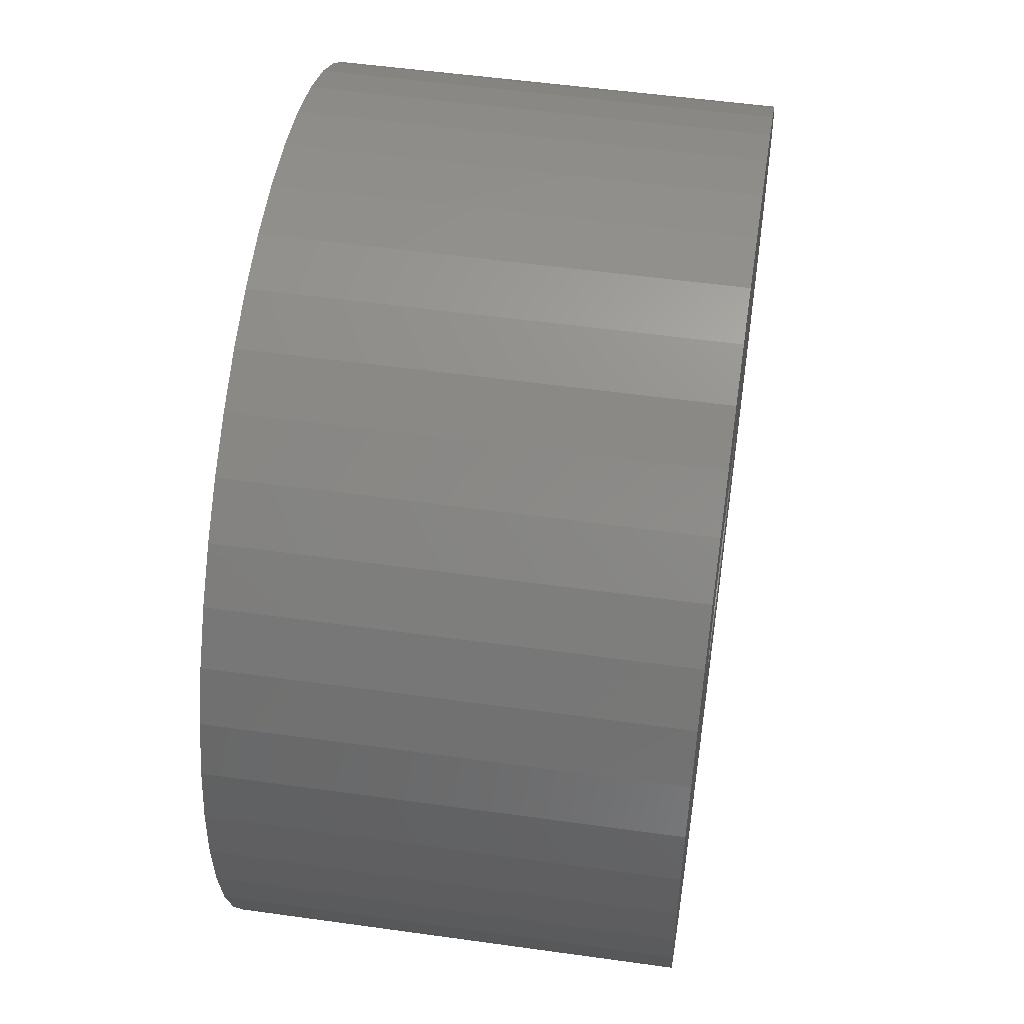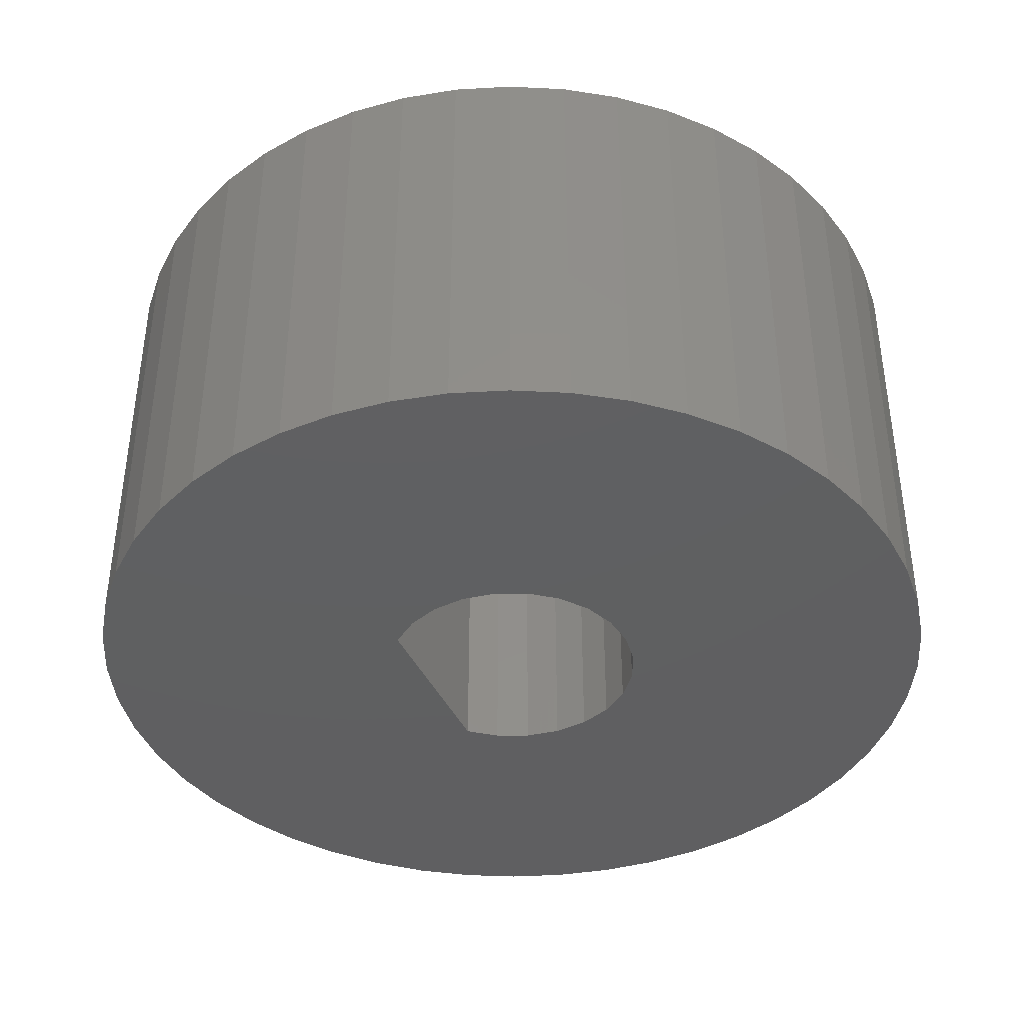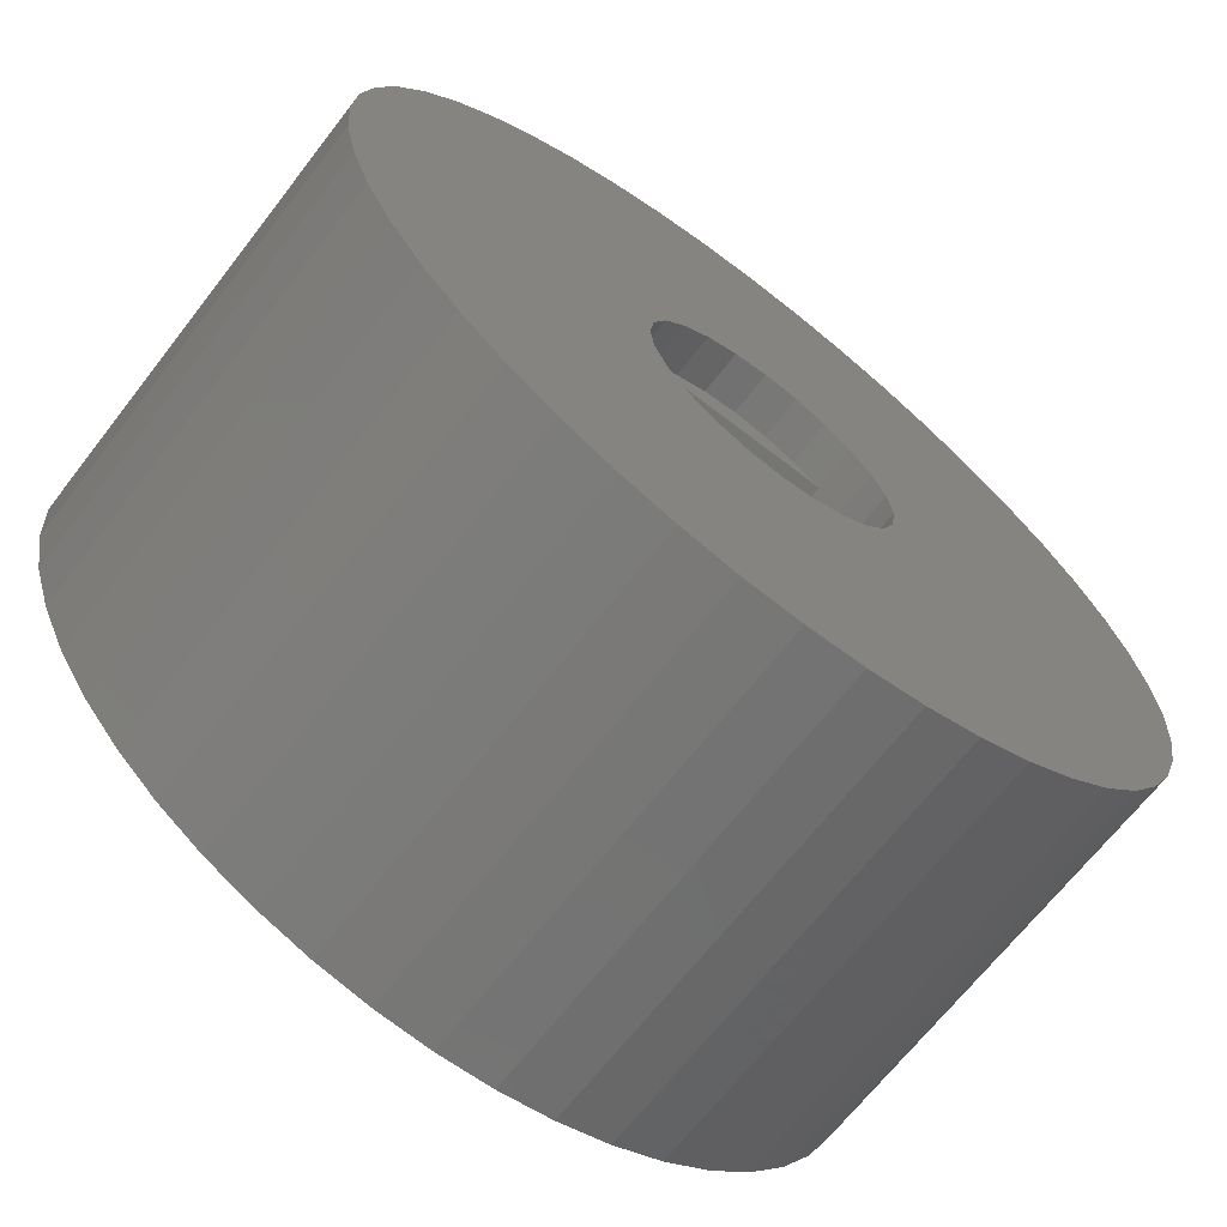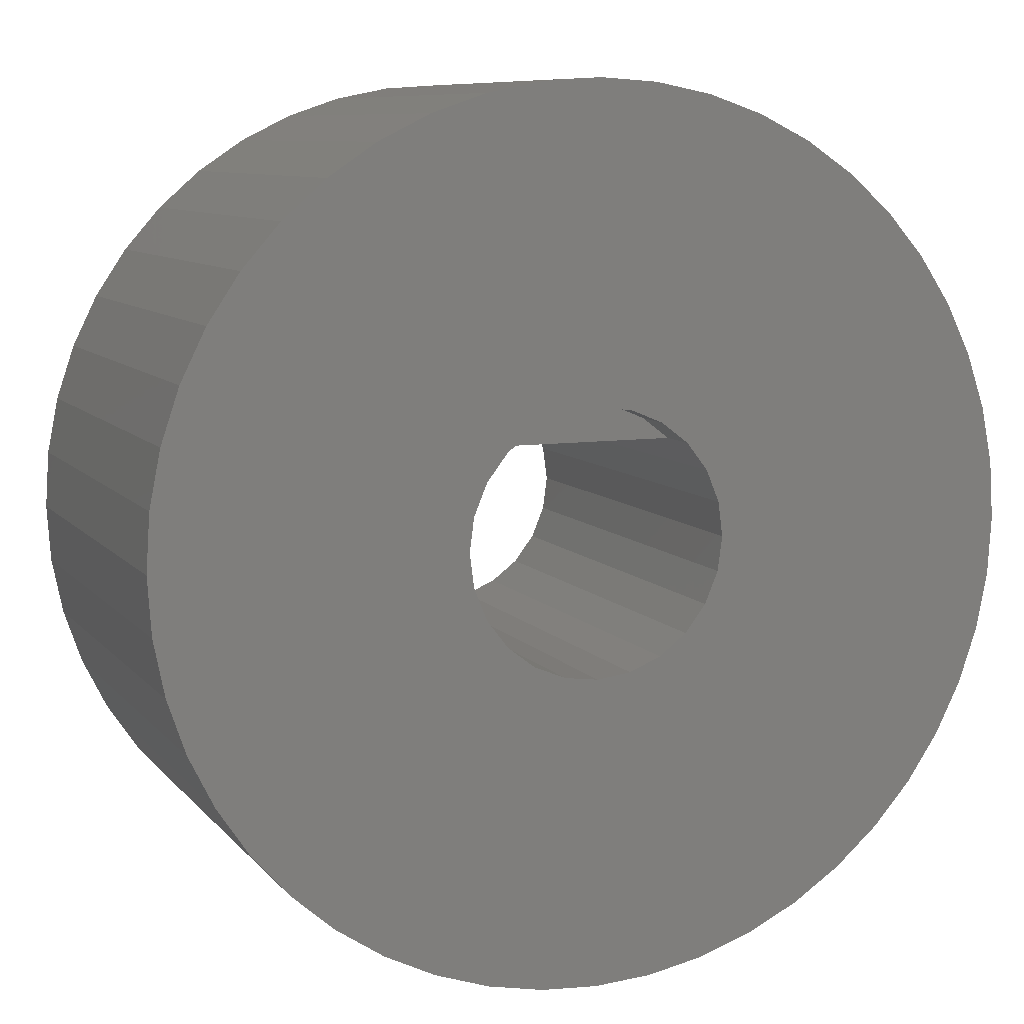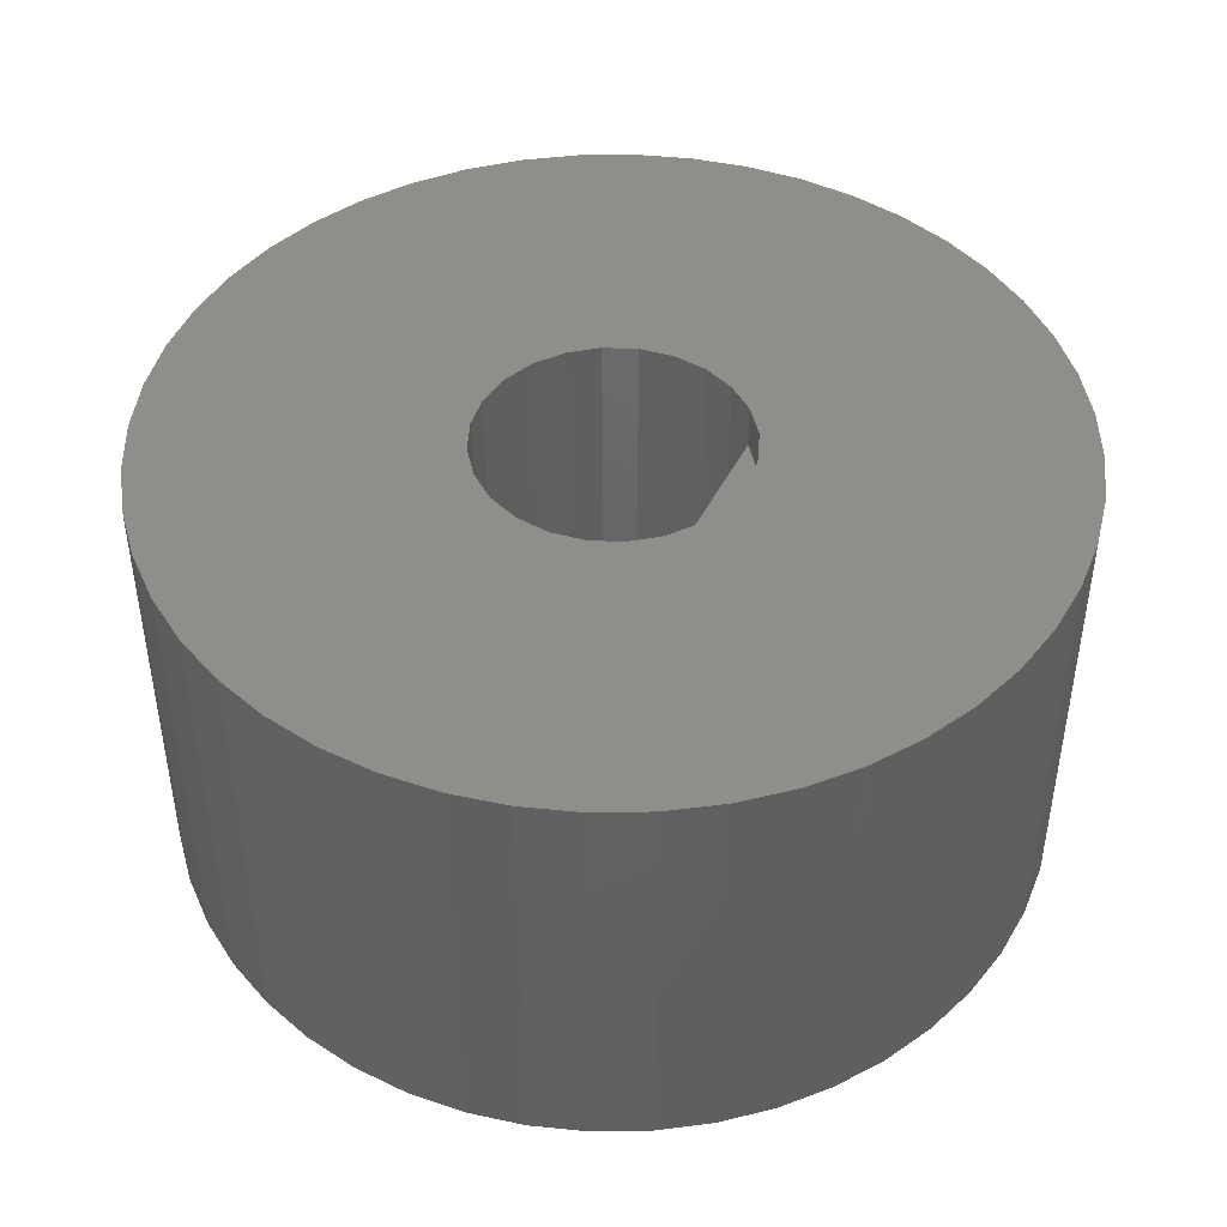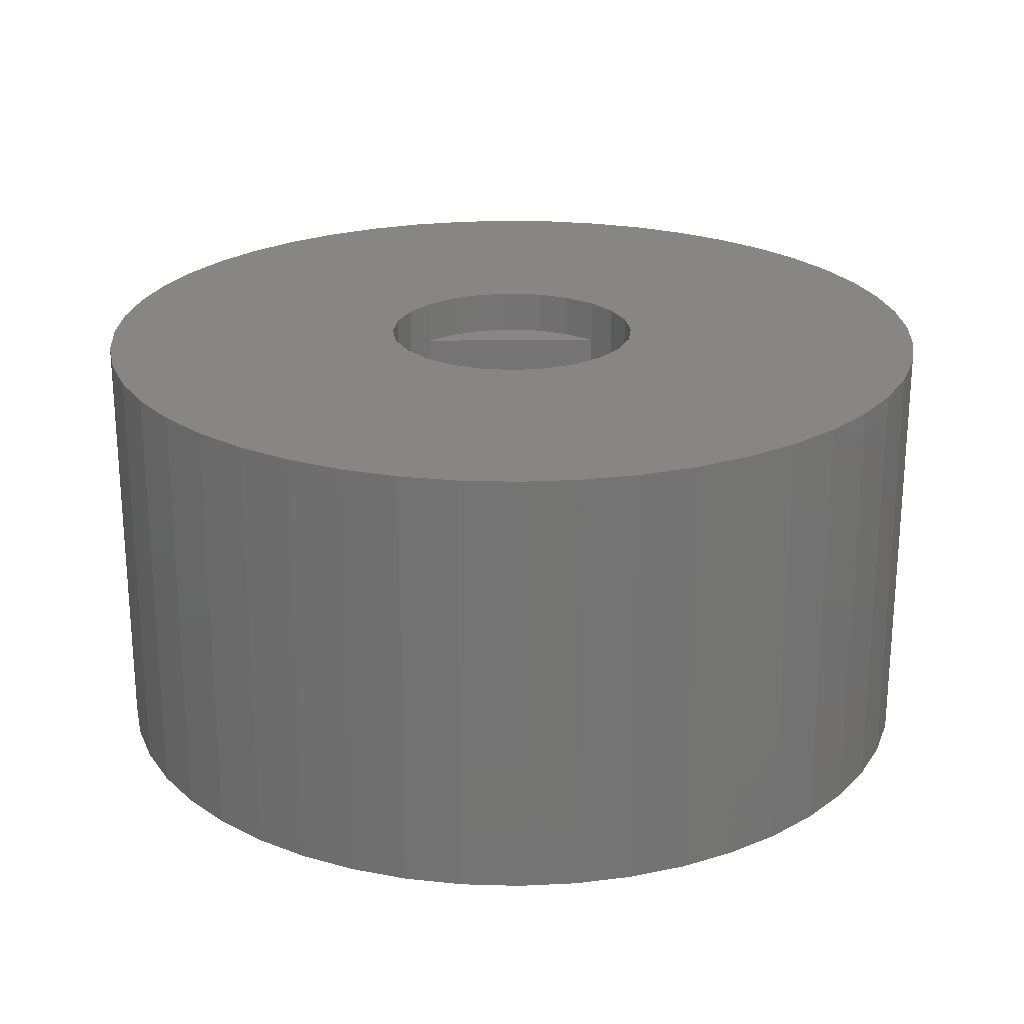
<metadata>
{"format":"stl","ext":"stl","renderer":"f3d","projection":"perspective","resolution":1024,"background":"white","views":[{"elev":52.3,"azim":-81.4,"up":"+Z"},{"elev":-39.9,"azim":112.8,"up":"+Y"},{"elev":-67.5,"azim":142.2,"up":"+Z"},{"elev":8.8,"azim":157.9,"up":"+Z"},{"elev":45.1,"azim":-64.7,"up":"+Y"},{"elev":23.3,"azim":179.1,"up":"+Y"}]}
</metadata>
<code>
# stl→obj: 146 verts, 292 faces
v 343.3 157.9 96.35
v 342.2 147.9 97.08
v 342.2 157.9 97.08
v 343.3 147.9 96.35
v 338.6 157.9 102.4
v 339 147.9 101.2
v 338.6 147.9 102.4
v 339 157.9 101.2
v 350.9 157.9 95.35
v 349.6 147.9 95.1
v 349.6 157.9 95.1
v 350.9 147.9 95.35
v 341.2 147.9 112.1
v 342.2 157.9 112.9
v 341.2 157.9 112.1
v 342.2 147.9 112.9
v 343.3 157.9 113.7
v 343.3 147.9 113.7
v 353.3 147.9 113.7
v 354.4 157.9 112.9
v 353.3 157.9 113.7
v 354.4 147.9 112.9
v 338.6 147.9 107.6
v 338.4 157.9 106.3
v 338.4 147.9 106.3
v 338.6 157.9 107.6
v 348.3 147.9 95.01
v 348.3 157.9 95.01
v 344.4 147.9 114.3
v 345.7 157.9 114.7
v 344.4 157.9 114.3
v 345.7 147.9 114.7
v 355.3 157.9 112.1
v 355.3 147.9 112.1
v 338.4 147.9 103.7
v 338.4 157.9 103.7
v 350.9 147.9 114.7
v 352.1 157.9 114.3
v 350.9 157.9 114.7
v 352.1 147.9 114.3
v 345.7 157.9 95.35
v 344.4 147.9 95.77
v 344.4 157.9 95.77
v 345.7 147.9 95.35
v 356.2 147.9 111.1
v 356.2 157.9 111.1
v 357.5 147.9 108.8
v 356.9 157.9 110
v 356.9 147.9 110
v 357.5 157.9 108.8
v 357.9 147.9 107.6
v 357.9 157.9 107.6
v 338.3 147.9 105
v 338.3 157.9 105
v 347 157.9 114.9
v 347 147.9 114.9
v 356.9 157.9 100
v 357.5 147.9 101.2
v 356.9 147.9 100
v 357.5 157.9 101.2
v 340.3 157.9 98.92
v 341.2 147.9 97.94
v 340.3 147.9 98.92
v 341.2 157.9 97.94
v 352.1 157.9 95.77
v 352.1 147.9 95.77
v 339.6 147.9 100
v 339.6 157.9 100
v 339.6 147.9 110
v 339 157.9 108.8
v 339 147.9 108.8
v 339.6 157.9 110
v 340.3 147.9 111.1
v 340.3 157.9 111.1
v 348.3 147.9 115
v 349.6 157.9 114.9
v 348.3 157.9 115
v 349.6 147.9 114.9
v 347 157.9 95.1
v 353.3 157.9 96.35
v 354.4 157.9 97.08
v 355.3 157.9 97.94
v 356.2 157.9 98.92
v 348.3 157.9 102
v 347.5 157.9 102.1
v 346.8 157.9 102.4
v 346.1 157.9 102.9
v 345.7 157.9 103.5
v 345.4 157.9 104.2
v 345.3 157.9 105
v 345.4 157.9 105.8
v 345.7 157.9 106.5
v 346.1 157.9 107.1
v 346.8 157.9 107.6
v 347.5 157.9 107.9
v 348.3 157.9 108
v 357.9 157.9 102.4
v 349 157.9 102.1
v 349.8 157.9 102.4
v 350.4 157.9 102.9
v 358.2 157.9 103.7
v 350.9 157.9 103.5
v 351.2 157.9 104.2
v 358.3 157.9 105
v 351.3 157.9 105
v 351.2 157.9 105.8
v 358.2 157.9 106.3
v 350.9 157.9 106.5
v 350.4 157.9 107.1
v 349.8 157.9 107.6
v 349 157.9 107.9
v 347 147.9 95.1
v 357.9 147.9 102.4
v 358.2 147.9 103.7
v 354.4 147.9 97.08
v 355.3 147.9 97.94
v 353.3 147.9 96.35
v 356.2 147.9 98.92
v 358.2 147.9 106.3
v 358.3 147.9 105
v 348.3 147.9 102
v 349 147.9 102.1
v 349.8 147.9 102.4
v 350.4 147.9 102.9
v 350.9 147.9 103.5
v 351.2 147.9 104.2
v 351.3 147.9 105
v 351.2 147.9 105.8
v 350.9 147.9 106.5
v 350.4 147.9 107.1
v 347.5 147.9 102.1
v 346.8 147.9 102.4
v 346.1 147.9 102.9
v 345.7 147.9 103.5
v 345.4 147.9 104.2
v 345.3 147.9 105
v 345.4 147.9 105.8
v 345.7 147.9 106.5
v 346.1 147.9 107.1
v 350.4 156.9 107.1
v 346.1 156.9 107.1
v 346.8 156.9 107.6
v 349.8 156.9 107.6
v 347.5 156.9 107.9
v 349 156.9 107.9
v 348.3 156.9 108
f 1 2 3
f 2 1 4
f 5 6 7
f 6 5 8
f 9 10 11
f 10 9 12
f 13 14 15
f 14 13 16
f 16 17 14
f 17 16 18
f 19 20 21
f 20 19 22
f 23 24 25
f 24 23 26
f 11 27 28
f 27 11 10
f 29 30 31
f 30 29 32
f 22 33 20
f 33 22 34
f 35 5 7
f 5 35 36
f 37 38 39
f 38 37 40
f 41 42 43
f 42 41 44
f 45 33 34
f 33 45 46
f 47 48 49
f 48 47 50
f 51 50 47
f 50 51 52
f 53 36 35
f 36 53 54
f 32 55 30
f 55 32 56
f 57 58 59
f 58 57 60
f 61 62 63
f 62 61 64
f 65 12 9
f 12 65 66
f 3 62 64
f 62 3 2
f 8 67 6
f 67 8 68
f 69 70 71
f 70 69 72
f 73 72 69
f 72 73 74
f 75 76 77
f 76 75 78
f 79 11 28
f 11 79 41
f 11 41 9
f 9 41 65
f 65 41 43
f 65 43 80
f 80 43 1
f 80 1 3
f 80 3 81
f 81 3 64
f 81 64 82
f 82 64 61
f 82 61 83
f 83 61 68
f 83 68 57
f 57 68 8
f 57 8 60
f 60 8 5
f 60 5 84
f 84 5 85
f 85 5 86
f 86 5 87
f 87 5 36
f 87 36 88
f 88 36 89
f 89 36 54
f 89 54 90
f 90 54 91
f 91 54 24
f 91 24 92
f 92 24 26
f 92 26 93
f 93 26 94
f 94 26 70
f 94 70 95
f 95 70 96
f 84 97 60
f 97 84 98
f 97 98 99
f 97 99 100
f 97 100 101
f 101 100 102
f 101 102 103
f 101 103 104
f 104 103 105
f 104 105 106
f 104 106 107
f 107 106 108
f 107 108 52
f 52 108 109
f 52 109 110
f 52 110 50
f 50 110 111
f 50 111 96
f 50 96 70
f 50 70 72
f 50 72 48
f 48 72 74
f 48 74 46
f 46 74 15
f 46 15 33
f 33 15 14
f 33 14 20
f 20 14 17
f 20 17 21
f 21 17 31
f 21 31 38
f 38 31 30
f 38 30 39
f 39 30 55
f 39 55 76
f 76 55 77
f 78 39 76
f 39 78 37
f 79 44 41
f 44 79 112
f 43 4 1
f 4 43 42
f 13 74 73
f 74 13 15
f 56 77 55
f 77 56 75
f 40 21 38
f 21 40 19
f 60 113 58
f 113 60 97
f 68 63 67
f 63 68 61
f 97 114 113
f 114 97 101
f 49 46 45
f 46 49 48
f 82 115 81
f 115 82 116
f 81 117 80
f 117 81 115
f 82 118 116
f 118 82 83
f 83 59 118
f 59 83 57
f 80 66 65
f 66 80 117
f 71 26 23
f 26 71 70
f 25 54 53
f 54 25 24
f 18 31 17
f 31 18 29
f 107 51 119
f 51 107 52
f 104 119 120
f 119 104 107
f 101 120 114
f 120 101 104
f 28 112 79
f 112 28 27
f 113 121 58
f 121 113 122
f 122 113 123
f 123 113 124
f 124 113 114
f 124 114 125
f 125 114 126
f 126 114 120
f 126 120 127
f 127 120 119
f 127 119 128
f 128 119 129
f 129 119 51
f 129 51 130
f 130 51 23
f 23 51 71
f 71 51 47
f 71 47 69
f 69 47 49
f 69 49 73
f 73 49 45
f 73 45 13
f 13 45 34
f 13 34 16
f 16 34 22
f 16 22 18
f 18 22 19
f 18 19 29
f 29 19 40
f 29 40 32
f 32 40 37
f 32 37 56
f 56 37 78
f 56 78 75
f 10 112 27
f 112 10 12
f 112 12 44
f 44 12 66
f 44 66 42
f 42 66 117
f 42 117 4
f 4 117 115
f 4 115 2
f 2 115 116
f 2 116 62
f 62 116 63
f 63 116 118
f 63 118 67
f 67 118 59
f 67 59 6
f 6 59 58
f 6 58 7
f 7 58 121
f 7 121 131
f 7 131 132
f 7 132 133
f 7 133 35
f 35 133 134
f 35 134 135
f 35 135 53
f 53 135 136
f 53 136 25
f 25 136 137
f 25 137 138
f 25 138 23
f 23 138 139
f 23 139 130
f 140 129 130
f 129 140 108
f 108 140 109
f 140 139 141
f 139 140 130
f 92 139 138
f 139 92 141
f 141 92 93
f 91 138 137
f 138 91 92
f 90 137 136
f 137 90 91
f 89 136 135
f 136 89 90
f 134 89 135
f 89 134 88
f 133 88 134
f 88 133 87
f 133 86 87
f 86 133 132
f 132 85 86
f 85 132 131
f 131 84 85
f 84 131 121
f 121 98 84
f 98 121 122
f 122 99 98
f 99 122 123
f 123 100 99
f 100 123 124
f 125 100 124
f 100 125 102
f 126 102 125
f 102 126 103
f 127 103 126
f 103 127 105
f 128 105 127
f 105 128 106
f 108 128 129
f 128 108 106
f 142 140 141
f 140 142 143
f 143 142 144
f 143 144 145
f 145 144 146
f 94 141 93
f 141 94 142
f 95 142 94
f 142 95 144
f 96 144 95
f 144 96 146
f 111 146 96
f 146 111 145
f 110 145 111
f 145 110 143
f 109 143 110
f 143 109 140

</code>
